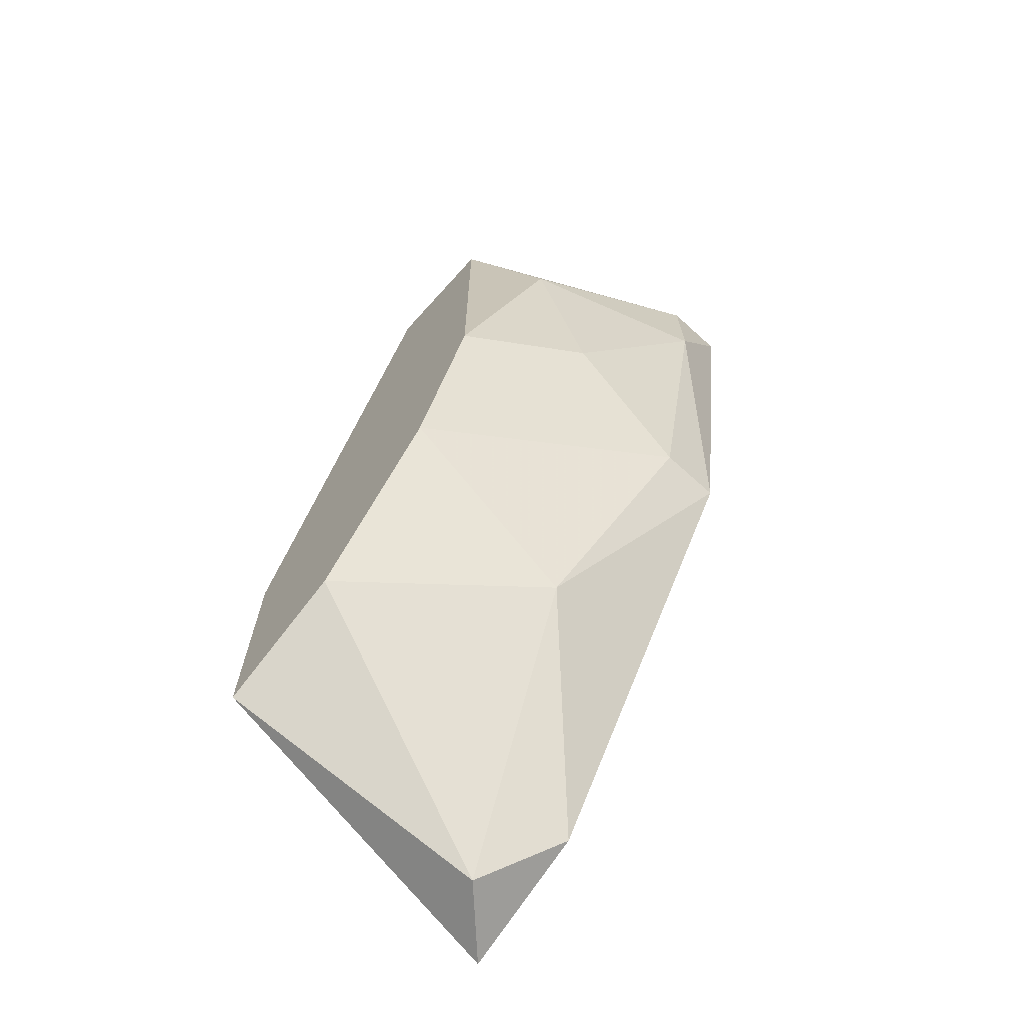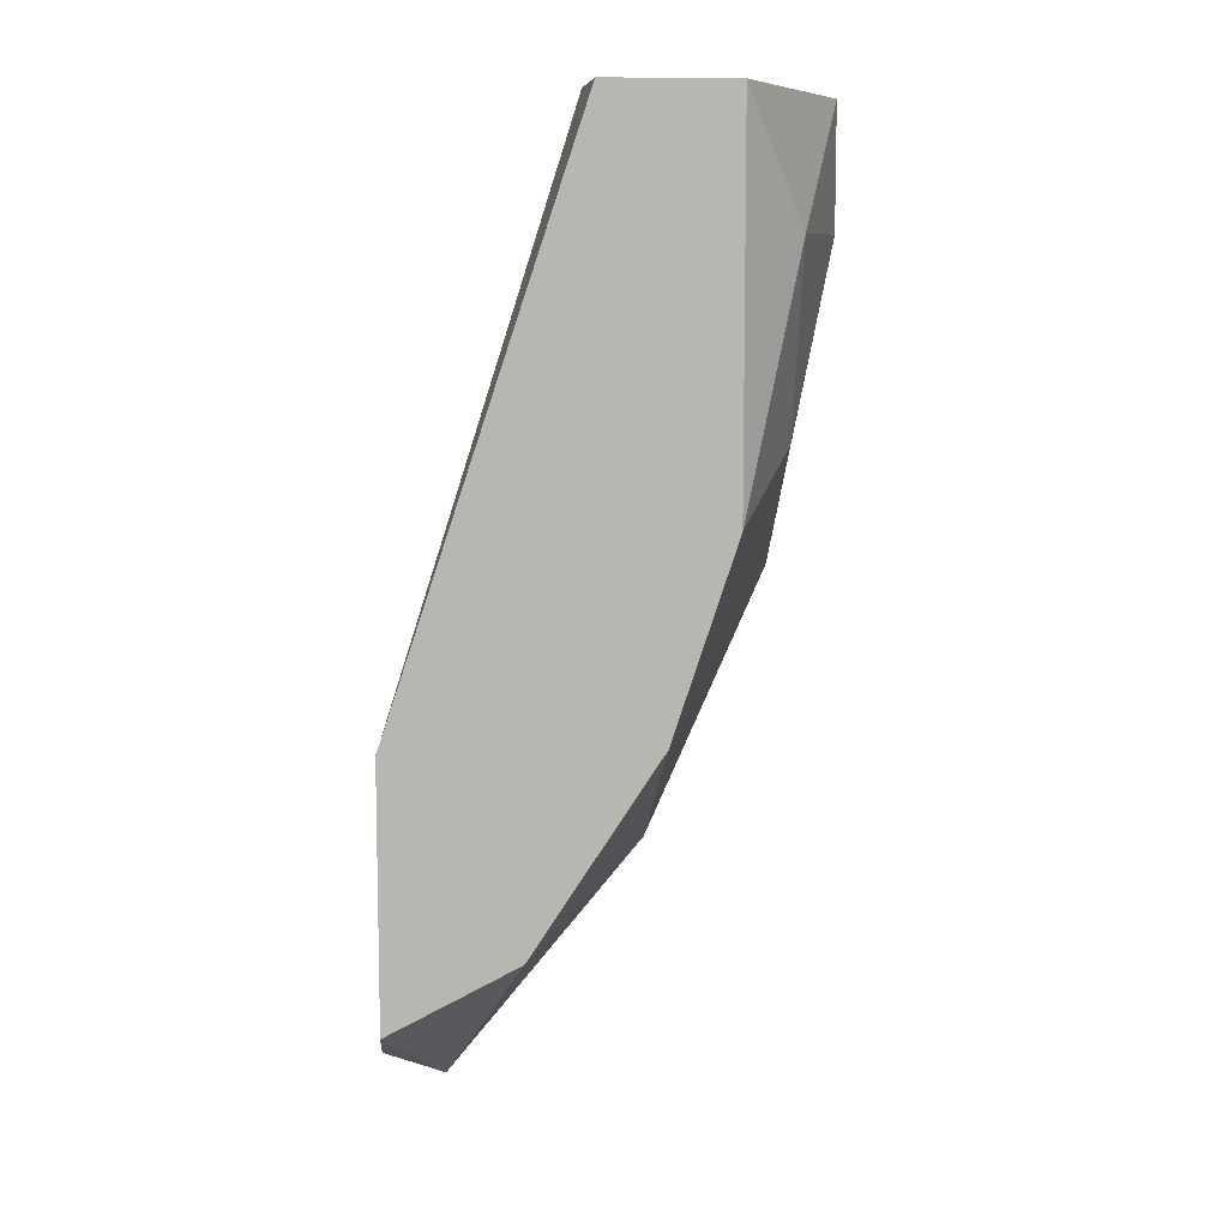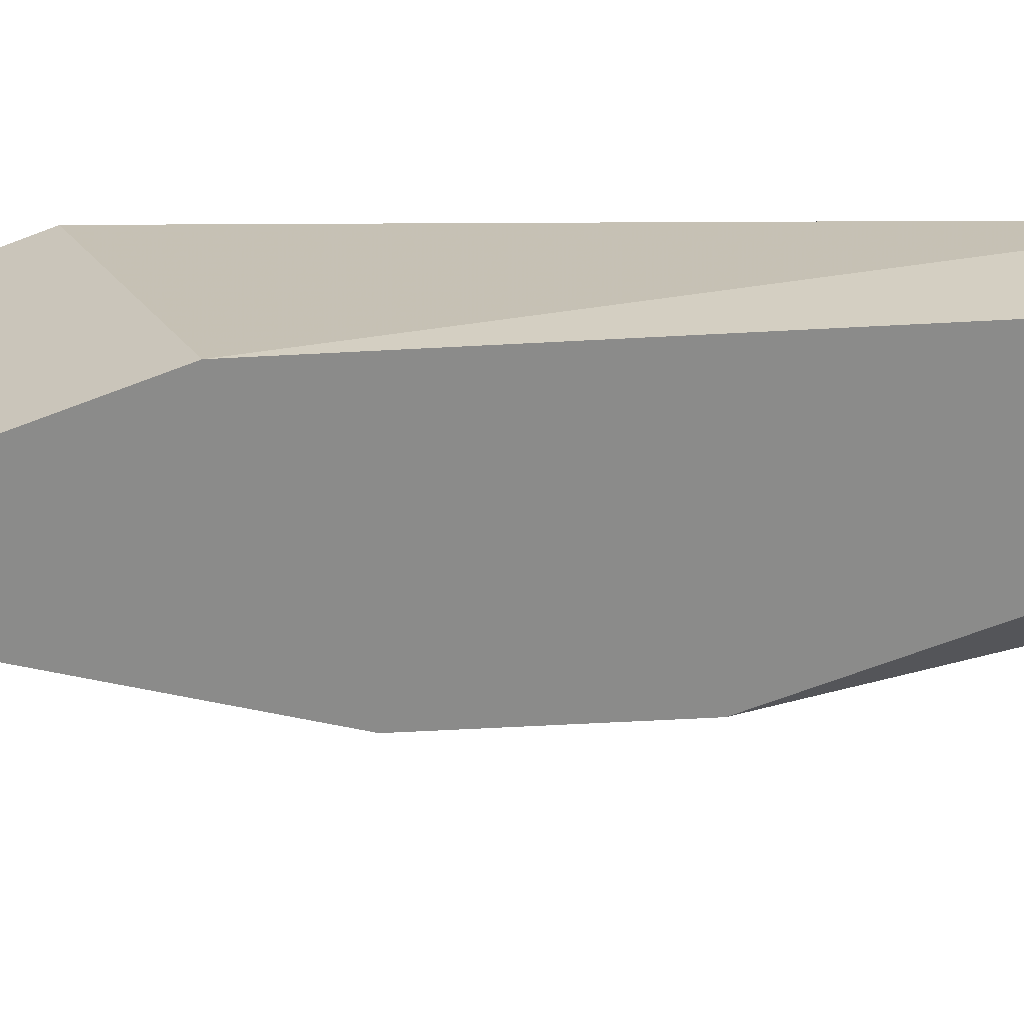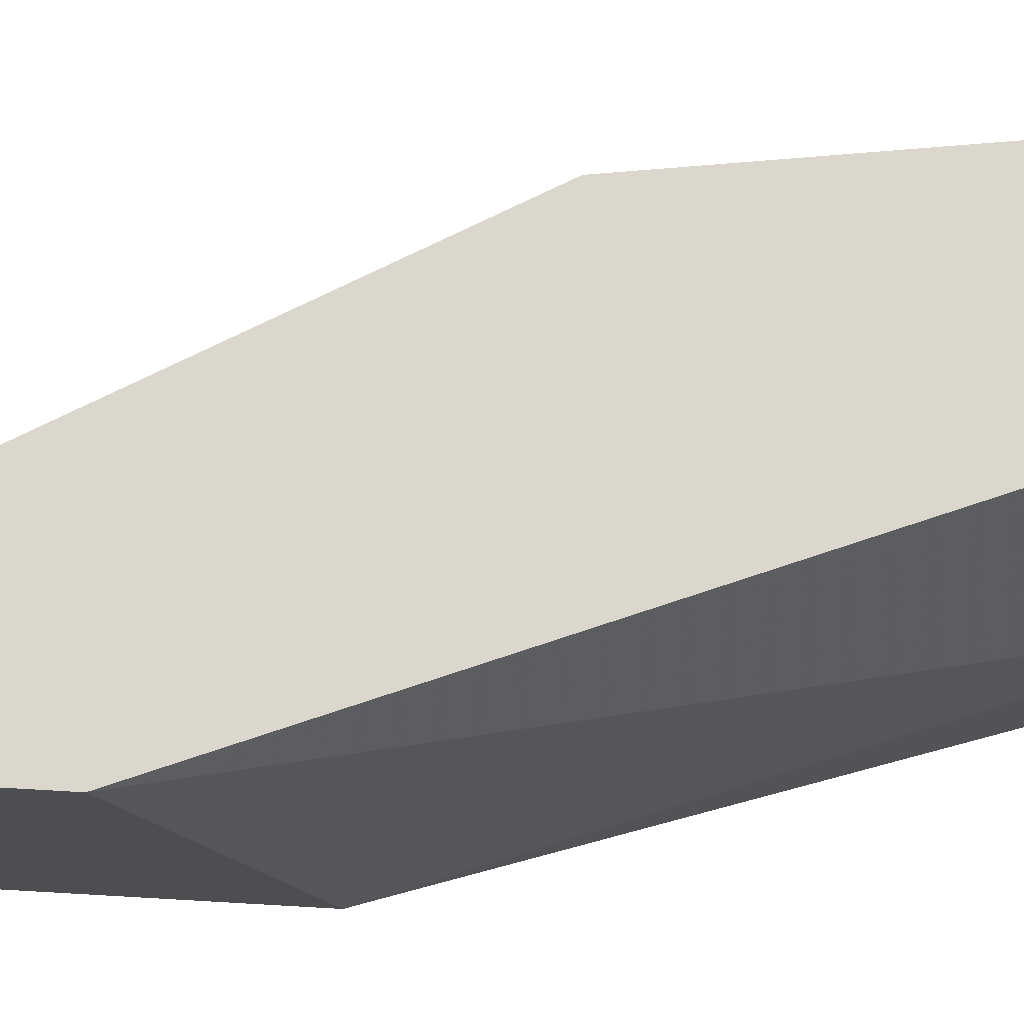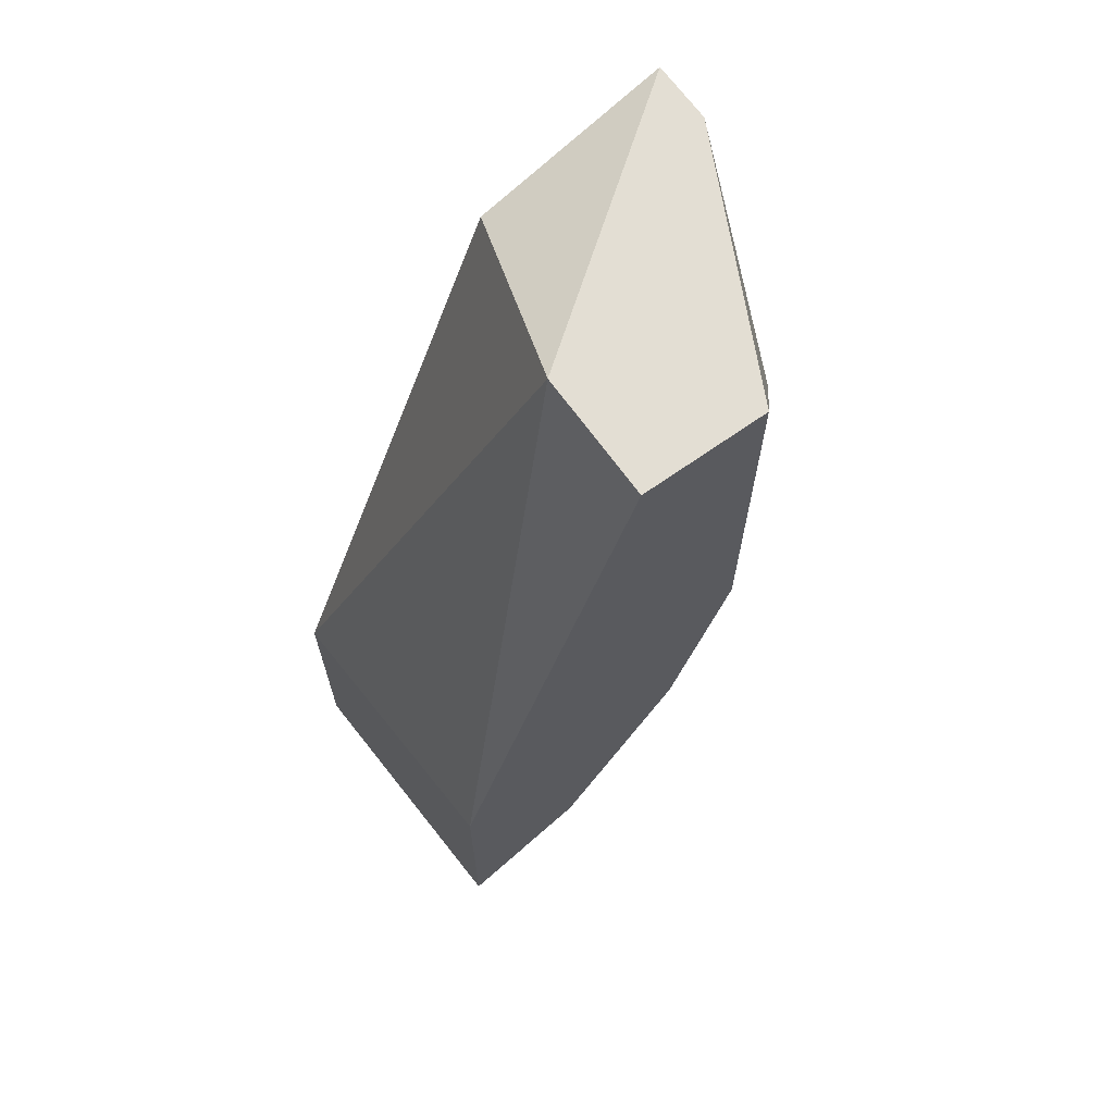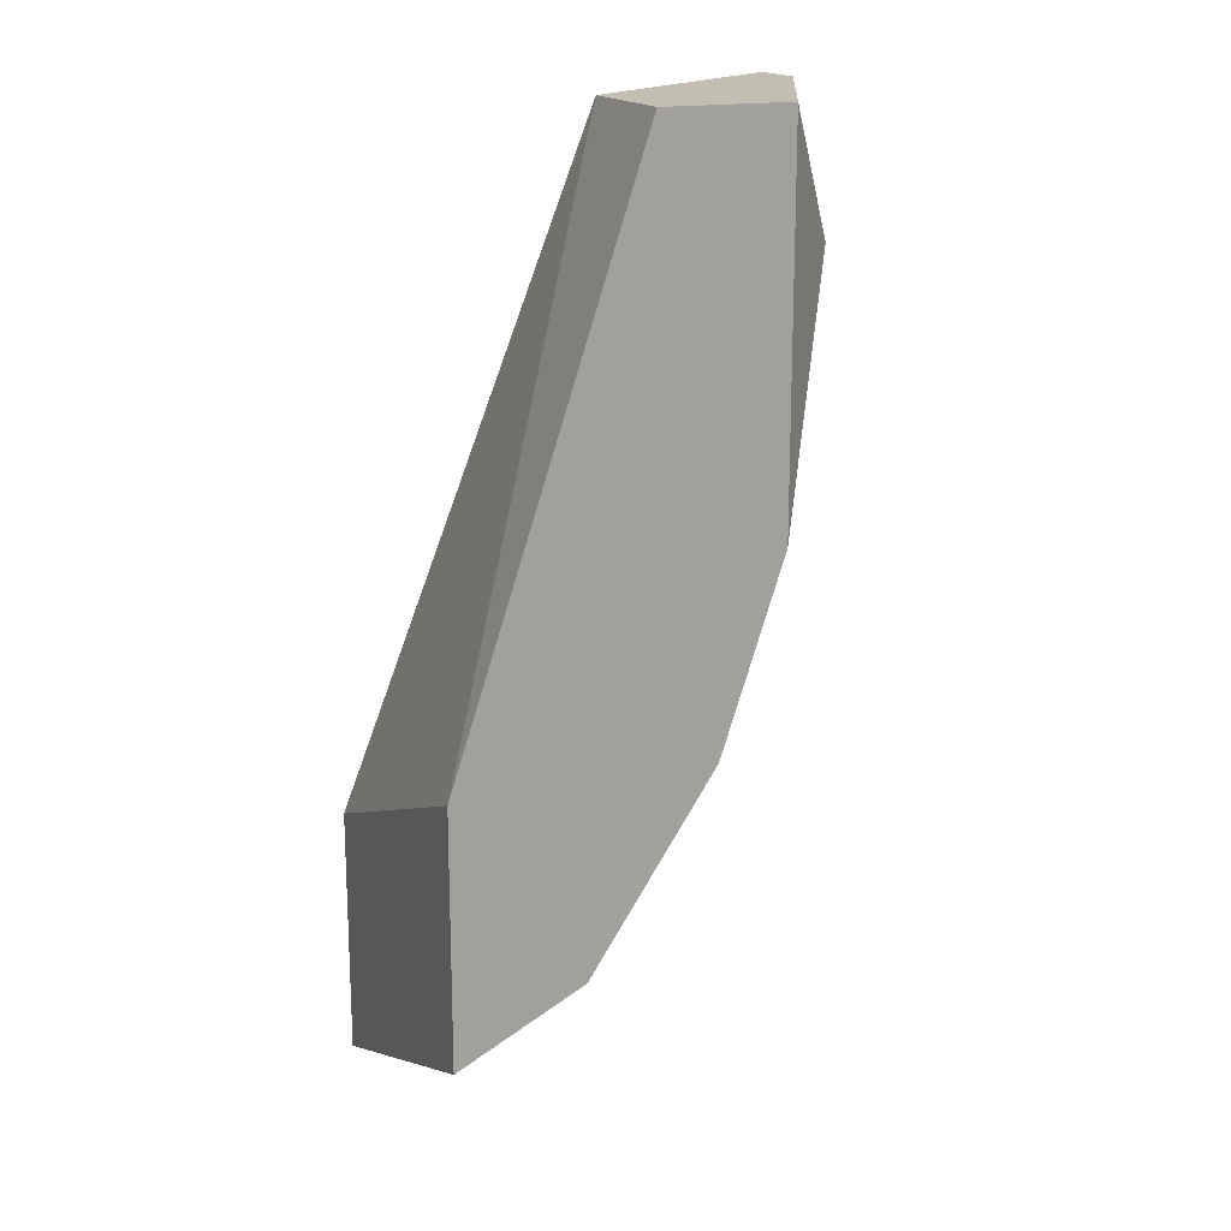
<metadata>
{"format":"obj","ext":"obj","renderer":"f3d","projection":"perspective","resolution":1024,"background":"white","views":[{"elev":-69.4,"azim":47.8,"up":"+Z"},{"elev":9.1,"azim":-5.8,"up":"+Z"},{"elev":-63.7,"azim":-68.5,"up":"+Y"},{"elev":73.2,"azim":-86.7,"up":"+Y"},{"elev":67.2,"azim":-35.5,"up":"+Z"},{"elev":17.4,"azim":-23.2,"up":"+Z"}]}
</metadata>
<code>
v 0.01395 -0.006712 0.000428
v 0.01395 -0.008845 0.000428
v 0.01075 -0.003513 -0.0113
v 0.01075 -0.003513 -0.01557
v 0.01075 -0.008845 -0.01344
v 0.01075 -0.008845 -0.00917
v 0.01608 -0.008845 0.000428
v 0.01608 -0.008845 -0.005972
v 0.01288 -0.003513 -0.0145
v 0.01288 -0.008845 -0.01237
v 0.01501 -0.005646 -0.0113
v 0.01501 -0.003513 -0.00064
v 0.01501 -0.008845 -0.00917
v 0.01715 -0.006712 -0.004906
v 0.01715 -0.007778 -0.001706
v 0.01715 -0.003513 -0.007039
v 0.01715 -0.00458 -0.007039
v 0.01181 -0.00458 -0.01557
v 0.01821 -0.003513 0.000428
v 0.01821 -0.00458 0.000428
v 0.01821 -0.00458 -0.001706
f 13 17 8
f 20 19 2
f 13 2 5
f 3 19 16
f 19 3 12
f 5 2 6
f 3 5 6
f 2 19 1
f 19 12 1
f 12 3 1
f 6 2 1
f 3 6 1
f 5 3 4
f 18 5 4
f 3 16 4
f 20 2 7
f 2 13 7
f 15 20 7
f 5 18 10
f 13 5 10
f 18 11 10
f 11 13 10
f 18 4 9
f 4 16 9
f 11 18 9
f 16 11 9
f 19 20 21
f 16 19 21
f 20 15 21
f 15 14 21
f 21 14 17
f 13 11 17
f 11 16 17
f 16 21 17
f 7 13 8
f 15 7 8
f 14 15 8
f 17 14 8

</code>
